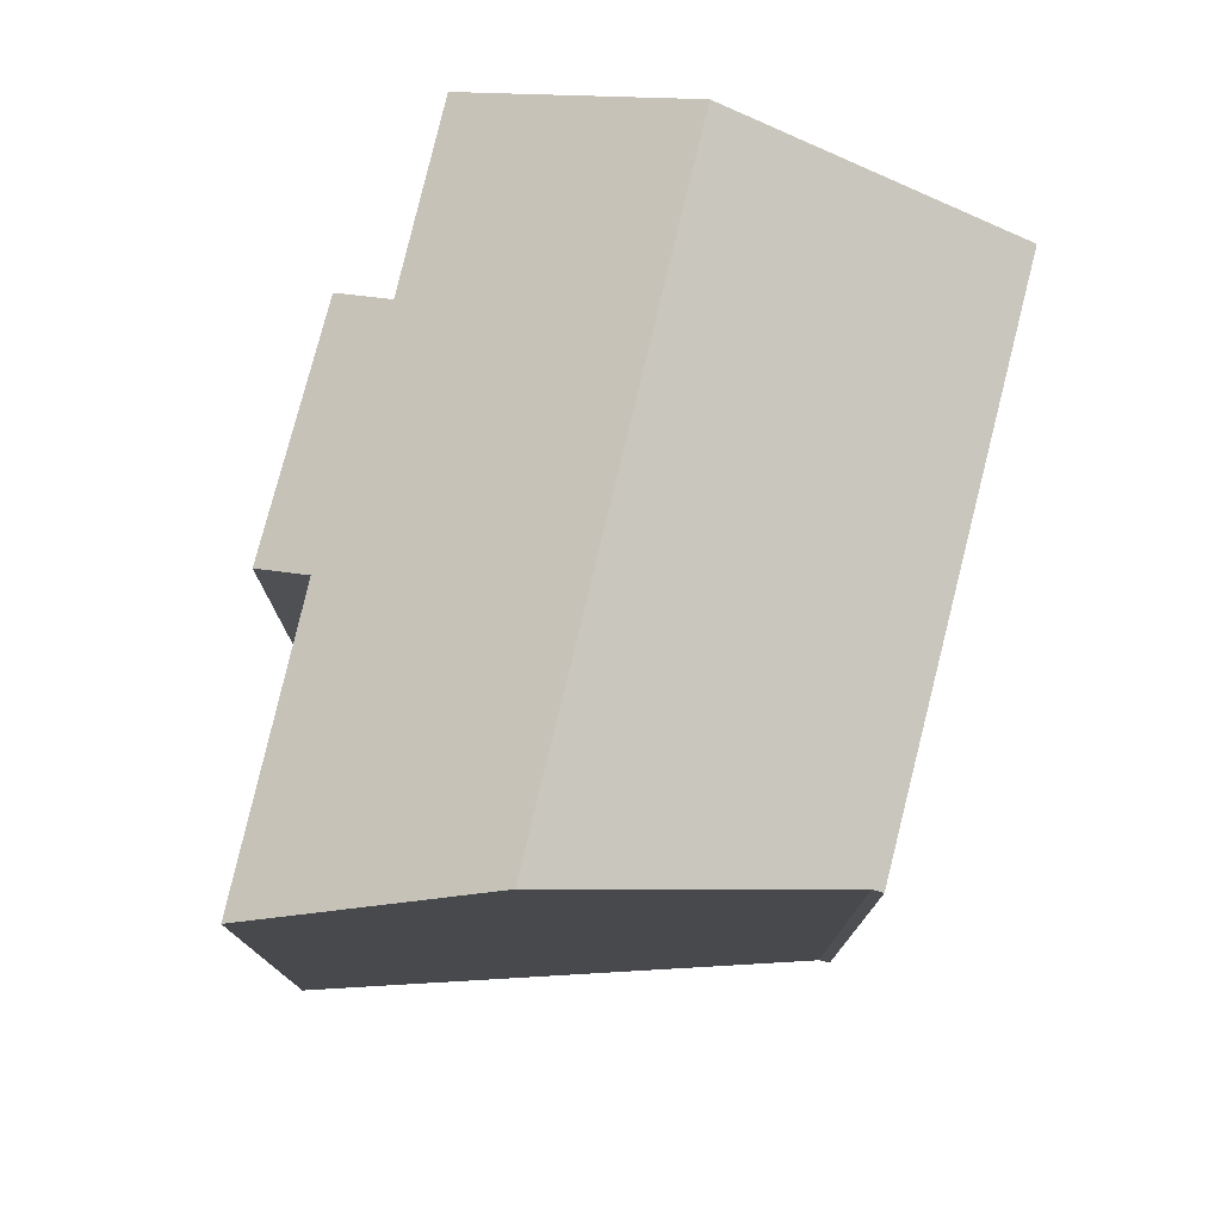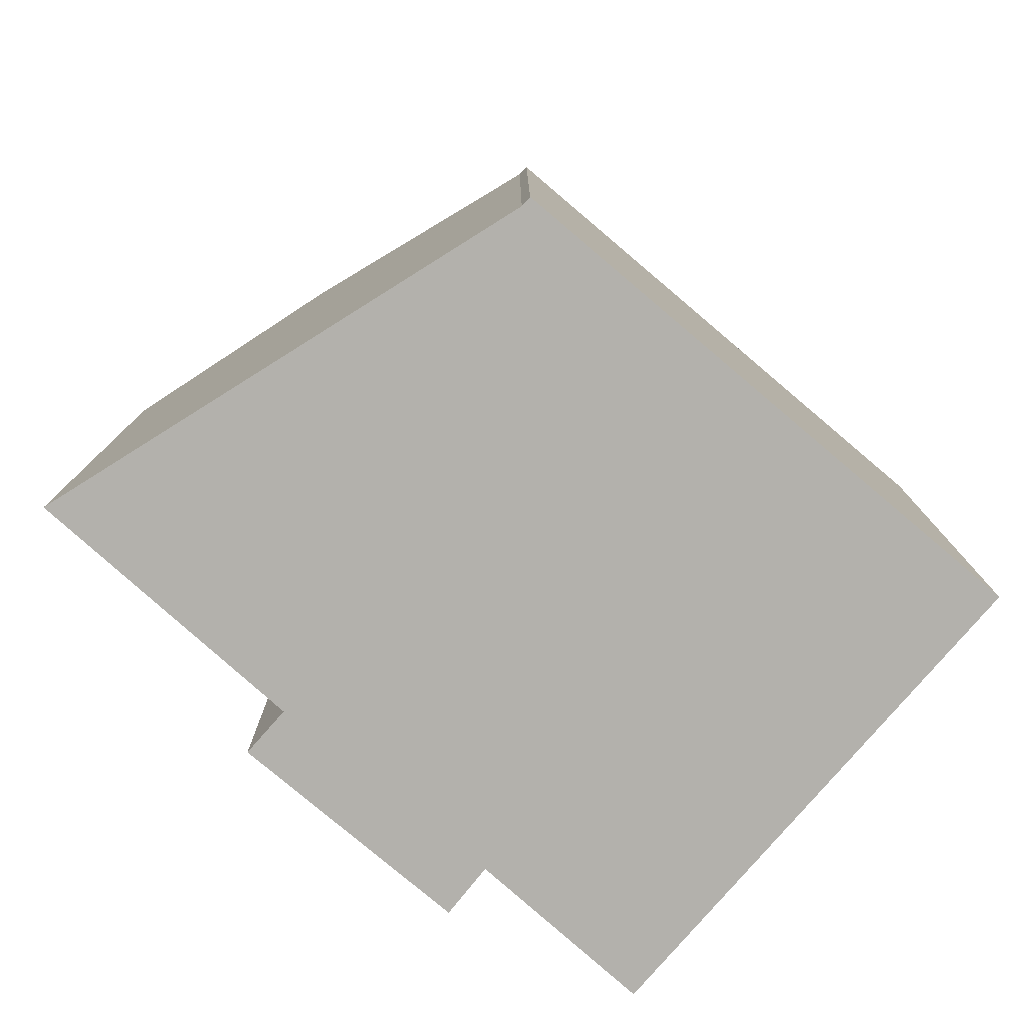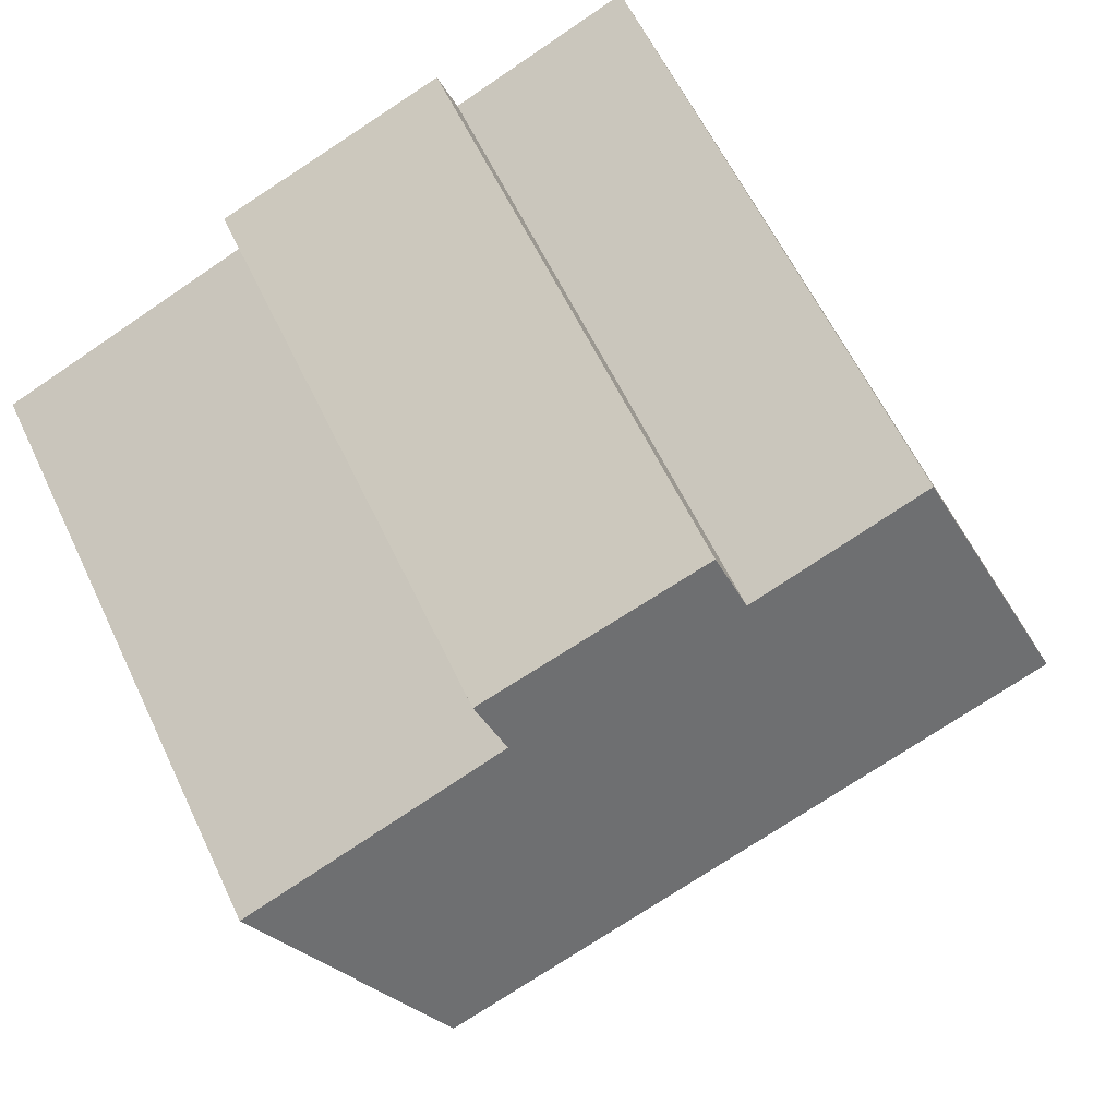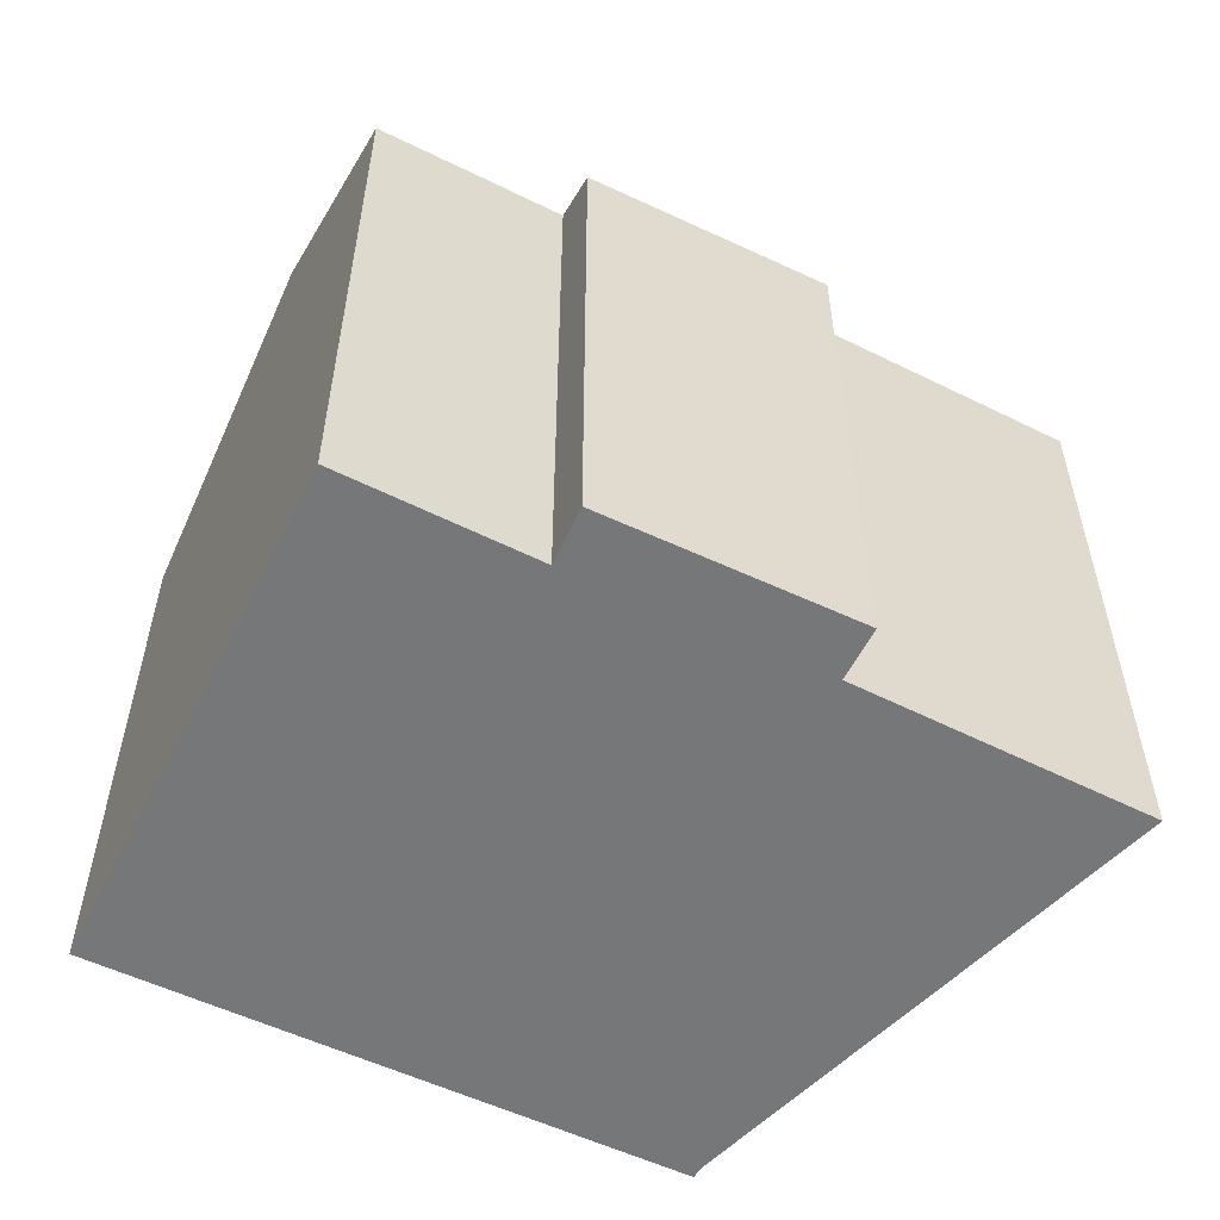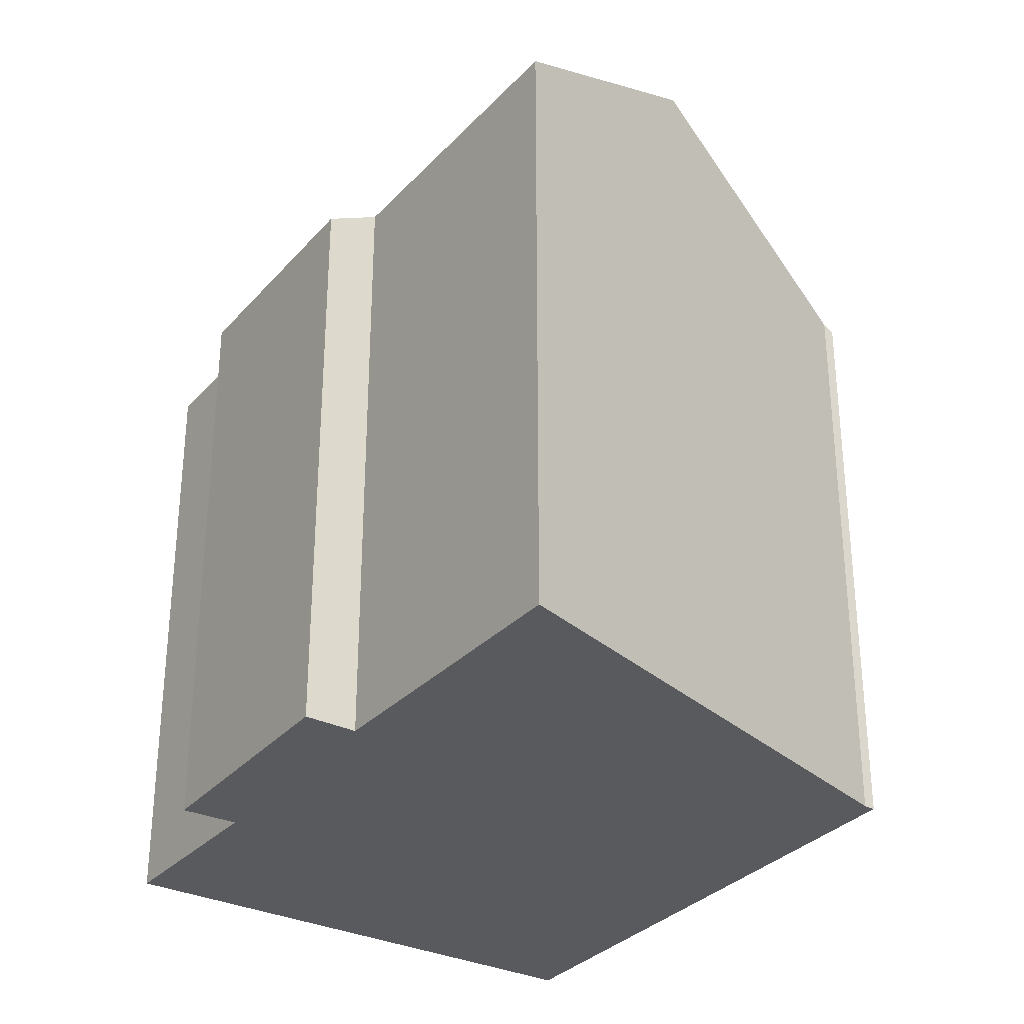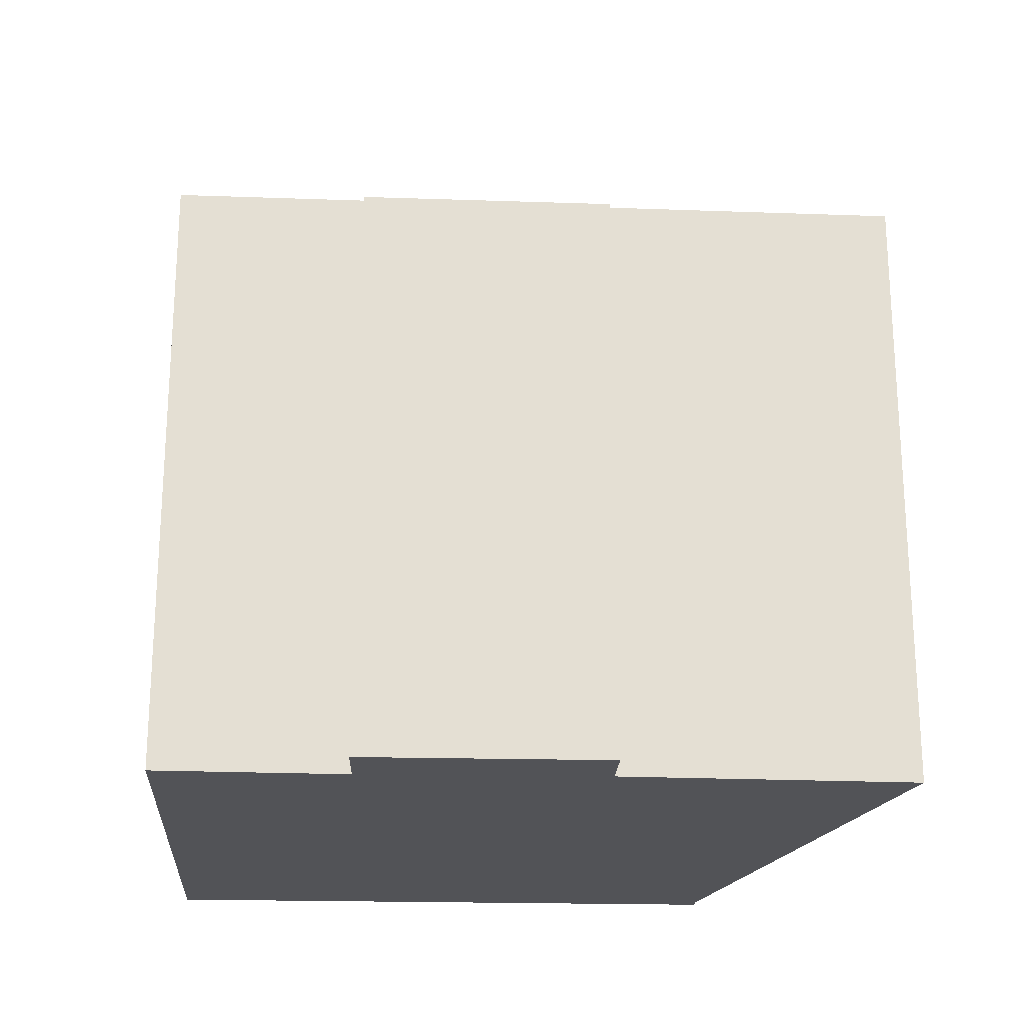
<metadata>
{"format":"obj","ext":"obj","renderer":"f3d","projection":"perspective","resolution":1024,"background":"white","views":[{"elev":77.4,"azim":126.3,"up":"+Y"},{"elev":-79.1,"azim":161.7,"up":"+Y"},{"elev":60.8,"azim":154.6,"up":"+Z"},{"elev":-57.0,"azim":-4.0,"up":"+Y"},{"elev":-31.6,"azim":78.4,"up":"+Y"},{"elev":-22.5,"azim":19.4,"up":"+Y"}]}
</metadata>
<code>
v  0.127 14.58 0.308
v  4.703 14.46 -1.893
v  0 14.41 8.827e-16
v  2.775 18.06 6.744
v  17.91 18.06 0.355
v  13.4 14.68 -5.09
v  13.28 14.54 -5.348
v  13.54 14.78 -4.92
v  15.51 14.51 9.083
v  15 15.17 7.866
v  9.776 14.56 11.38
v  4.914 15.25 11.95
v  9.29 15.26 10.06
v  21.71 15.21 4.943
v  13.4 3.117e-16 -5.09
v  13.28 3.275e-16 -5.348
v  15 -4.817e-16 7.866
v  15.51 -5.562e-16 9.083
v  21.71 -3.027e-16 4.943
v  17.91 -2.174e-17 0.355
v  13.54 3.013e-16 -4.92
v  0 0 0
v  4.703 1.159e-16 -1.893
v  4.914 -7.315e-16 11.95
v  0.032 14.46 0.078
v  0.032 -4.776e-18 0.078
v  0.127 -1.886e-17 0.308
v  2.775 -4.13e-16 6.744
v  9.29 -6.162e-16 10.06
v  9.776 -6.968e-16 11.38
g defaultobject
f 1 2 3
f 2 1 4
f 2 4 5
f 2 5 6
f 2 6 7
f 6 5 8
f 9 10 11
f 12 5 4
f 5 12 13
f 5 13 11
f 5 11 10
f 5 10 14
f 15 7 6
f 7 15 16
f 9 17 10
f 17 9 18
f 19 5 14
f 5 19 8
f 8 19 6
f 6 19 15
f 15 19 20
f 15 20 21
f 16 2 7
f 2 16 3
f 3 16 22
f 22 16 23
f 1 12 4
f 12 1 24
f 24 1 25
f 24 25 3
f 24 3 26
f 26 3 22
f 24 26 27
f 24 27 28
f 29 11 13
f 11 29 30
f 12 29 13
f 29 12 24
f 10 19 14
f 19 10 17
f 30 9 11
f 9 30 18
f 30 17 18
f 17 30 21
f 21 30 15
f 15 30 16
f 16 30 29
f 16 29 23
f 23 29 24
f 23 24 28
f 23 28 27
f 23 27 22
f 17 20 19
f 20 17 21

</code>
